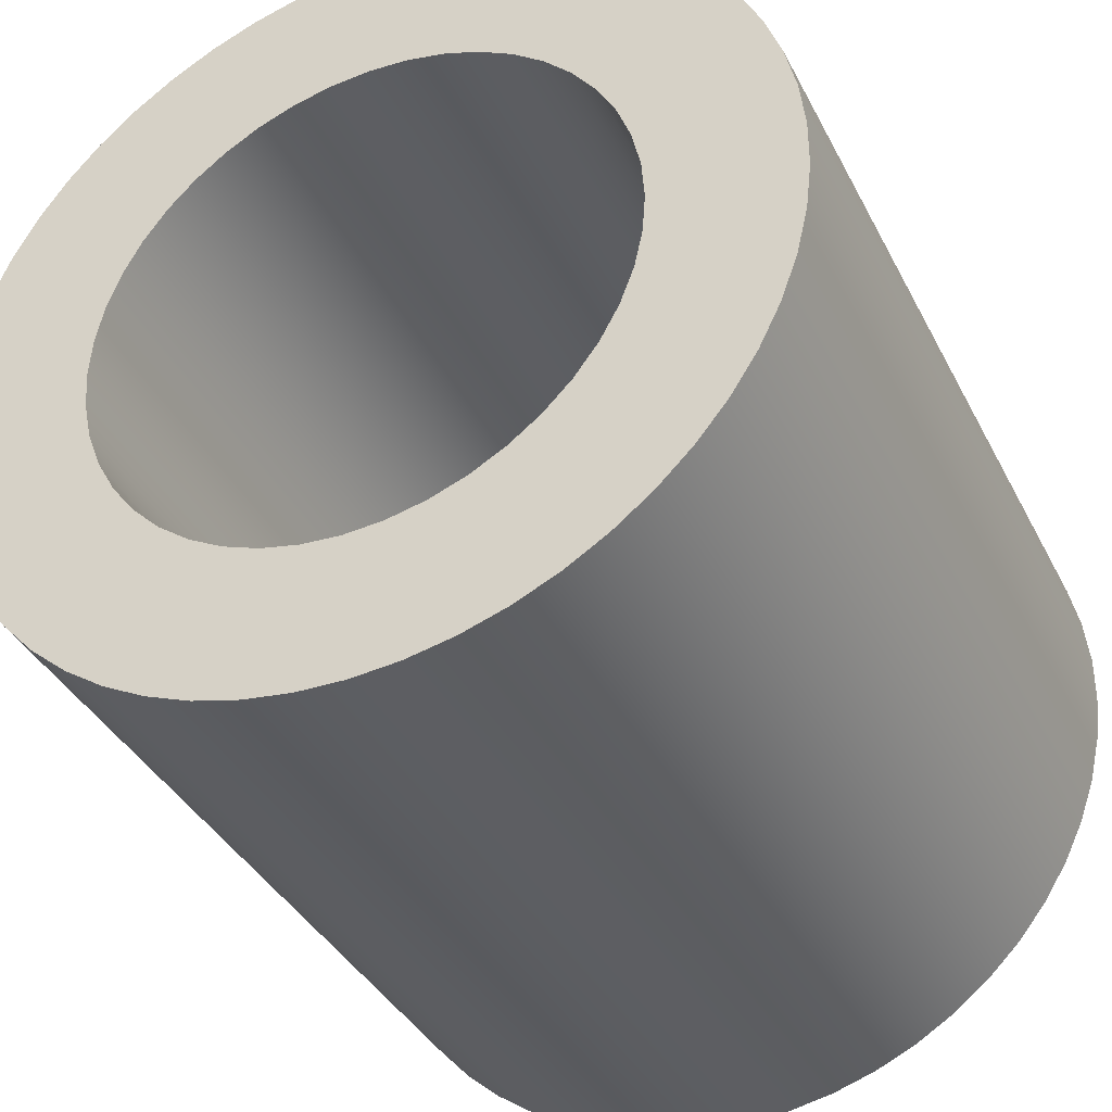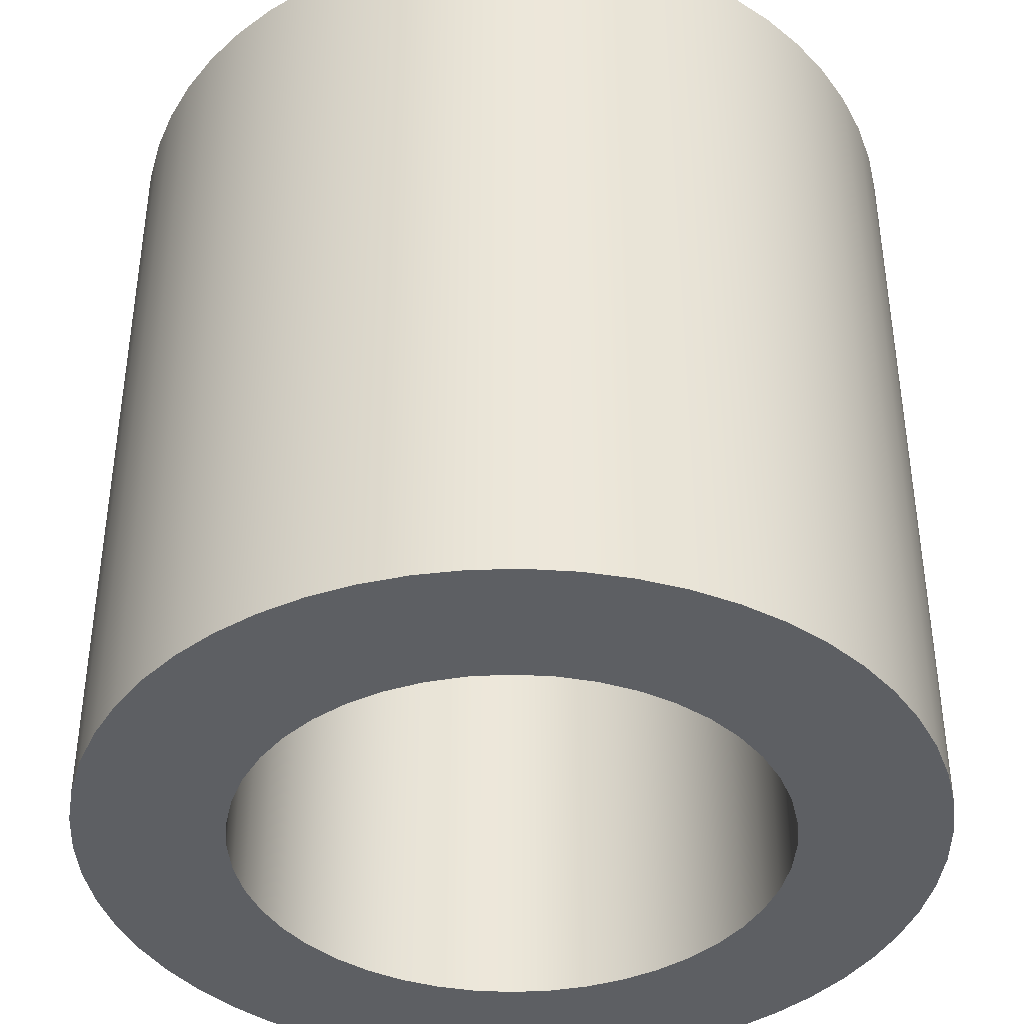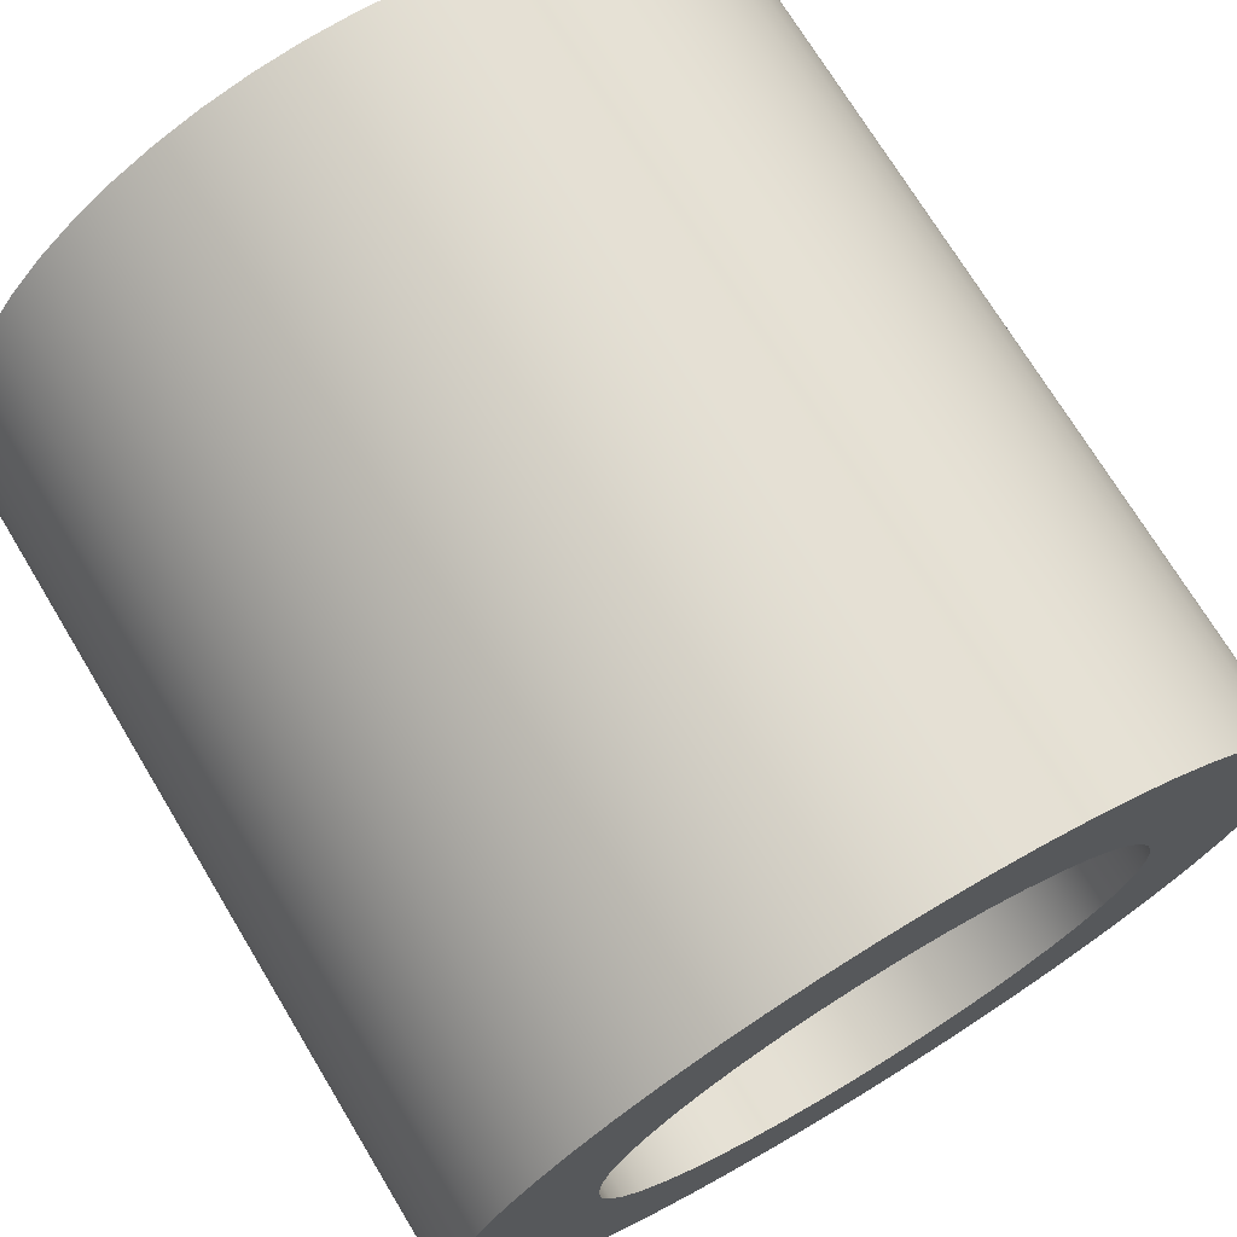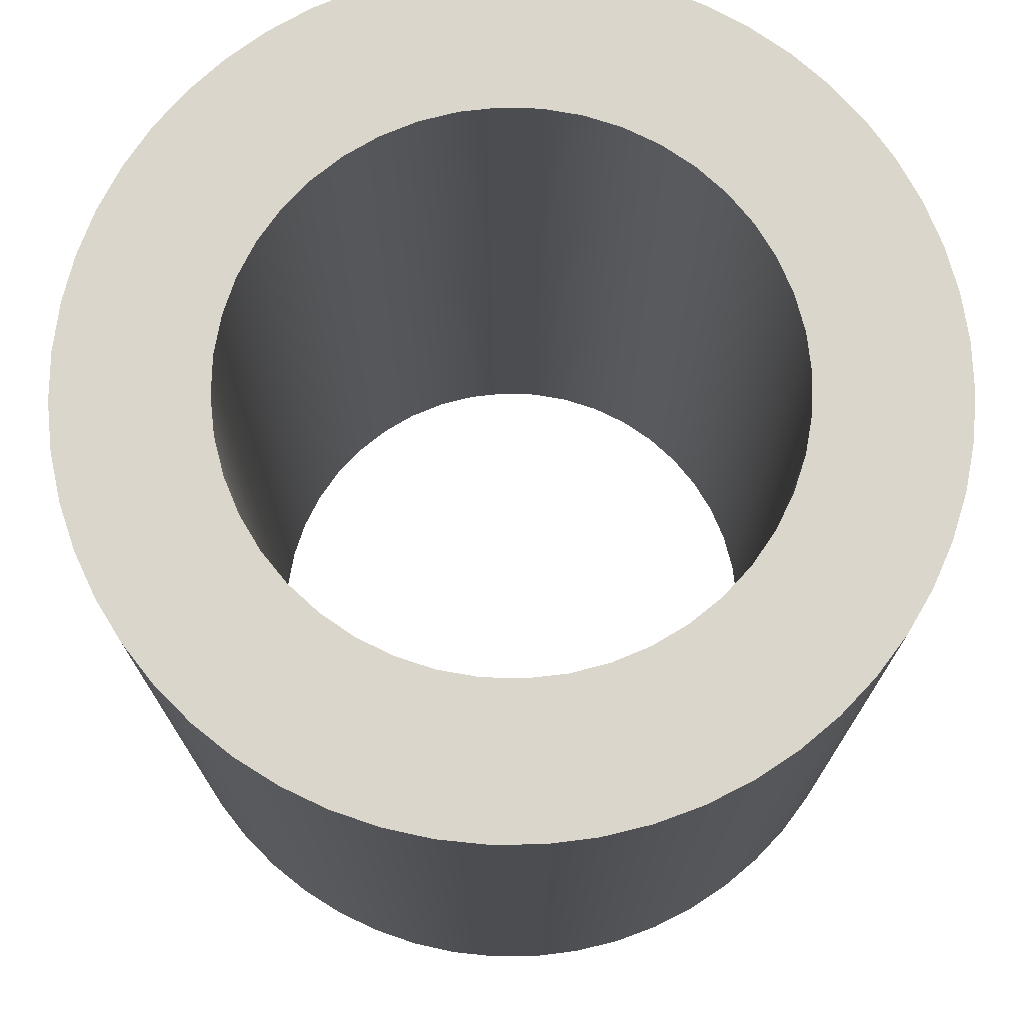
<metadata>
{"format":"obj","ext":"obj","renderer":"f3d","projection":"perspective","resolution":1024,"background":"white","views":[{"elev":-37.6,"azim":24.5,"up":"+Y"},{"elev":-40.4,"azim":98.4,"up":"+Z"},{"elev":72.1,"azim":-31.1,"up":"+Y"},{"elev":74.0,"azim":-133.2,"up":"+Z"}]}
</metadata>
<code>
v -6.5 -7.96e-16 -10
v -6.434 -0.925 -10
v -6.237 -1.831 -10
v -5.913 -2.7 -10
v -5.468 -3.514 -10
v -4.912 -4.257 -10
v -4.257 -4.912 -10
v -3.514 -5.468 -10
v -2.7 -5.913 -10
v -1.831 -6.237 -10
v -0.925 -6.434 -10
v 3.98e-16 -6.5 -10
v 0.925 -6.434 -10
v 1.831 -6.237 -10
v 2.7 -5.913 -10
v 3.514 -5.468 -10
v 4.257 -4.912 -10
v 4.912 -4.257 -10
v 5.468 -3.514 -10
v 5.913 -2.7 -10
v 6.237 -1.831 -10
v 6.434 -0.925 -10
v 6.5 0 -10
v 6.434 0.925 -10
v 6.237 1.831 -10
v 5.913 2.7 -10
v 5.468 3.514 -10
v 4.912 4.257 -10
v 4.257 4.912 -10
v 3.514 5.468 -10
v 2.7 5.913 -10
v 1.831 6.237 -10
v 0.925 6.434 -10
v 3.98e-16 6.5 -10
v -0.925 6.434 -10
v -1.831 6.237 -10
v -2.7 5.913 -10
v -3.514 5.468 -10
v -4.257 4.912 -10
v -4.912 4.257 -10
v -5.468 3.514 -10
v -5.913 2.7 -10
v -6.237 1.831 -10
v -6.434 0.925 -10
v -10 -1.225e-15 -10
v -9.935 1.14 -10
v -9.74 2.265 -10
v -9.418 3.36 -10
v -8.974 4.412 -10
v -8.413 5.406 -10
v -7.741 6.33 -10
v -6.969 7.171 -10
v -6.106 7.919 -10
v -5.164 8.563 -10
v -4.154 9.096 -10
v -3.09 9.511 -10
v -1.986 9.801 -10
v -0.8558 9.963 -10
v 0.2856 9.996 -10
v 1.423 9.898 -10
v 2.542 9.671 -10
v 3.628 9.319 -10
v 4.667 8.844 -10
v 5.644 8.255 -10
v 6.549 7.557 -10
v 7.367 6.762 -10
v 8.09 5.878 -10
v 8.707 4.917 -10
v 9.211 3.893 -10
v 9.595 2.817 -10
v 9.854 1.705 -10
v 9.984 0.5709 -10
v 9.984 -0.5709 -10
v 9.854 -1.705 -10
v 9.595 -2.817 -10
v 9.211 -3.893 -10
v 8.707 -4.917 -10
v 8.09 -5.878 -10
v 7.367 -6.762 -10
v 6.549 -7.557 -10
v 5.644 -8.255 -10
v 4.667 -8.844 -10
v 3.628 -9.319 -10
v 2.542 -9.671 -10
v 1.423 -9.898 -10
v 0.2856 -9.996 -10
v -0.8558 -9.963 -10
v -1.986 -9.801 -10
v -3.09 -9.511 -10
v -4.154 -9.096 -10
v -5.164 -8.563 -10
v -6.106 -7.919 -10
v -6.969 -7.171 -10
v -7.741 -6.33 -10
v -8.413 -5.406 -10
v -8.974 -4.412 -10
v -9.418 -3.36 -10
v -9.74 -2.265 -10
v -9.935 -1.14 -10
v -6.5 -7.96e-16 -10
v -6.434 0.925 -10
v -6.237 1.831 -10
v -5.913 2.7 -10
v -5.468 3.514 -10
v -4.912 4.257 -10
v -4.257 4.912 -10
v -3.514 5.468 -10
v -2.7 5.913 -10
v -1.831 6.237 -10
v -0.925 6.434 -10
v 3.98e-16 6.5 -10
v 0.925 6.434 -10
v 1.831 6.237 -10
v 2.7 5.913 -10
v 3.514 5.468 -10
v 4.257 4.912 -10
v 4.912 4.257 -10
v 5.468 3.514 -10
v 5.913 2.7 -10
v 6.237 1.831 -10
v 6.434 0.925 -10
v 6.5 0 -10
v 6.434 -0.925 -10
v 6.237 -1.831 -10
v 5.913 -2.7 -10
v 5.468 -3.514 -10
v 4.912 -4.257 -10
v 4.257 -4.912 -10
v 3.514 -5.468 -10
v 2.7 -5.913 -10
v 1.831 -6.237 -10
v 0.925 -6.434 -10
v 3.98e-16 -6.5 -10
v -0.925 -6.434 -10
v -1.831 -6.237 -10
v -2.7 -5.913 -10
v -3.514 -5.468 -10
v -4.257 -4.912 -10
v -4.912 -4.257 -10
v -5.468 -3.514 -10
v -5.913 -2.7 -10
v -6.237 -1.831 -10
v -6.434 -0.925 -10
v -6.5 -7.96e-16 10
v -6.434 -0.925 10
v -6.237 -1.831 10
v -5.913 -2.7 10
v -5.468 -3.514 10
v -4.912 -4.257 10
v -4.257 -4.912 10
v -3.514 -5.468 10
v -2.7 -5.913 10
v -1.831 -6.237 10
v -0.925 -6.434 10
v 3.98e-16 -6.5 10
v 0.925 -6.434 10
v 1.831 -6.237 10
v 2.7 -5.913 10
v 3.514 -5.468 10
v 4.257 -4.912 10
v 4.912 -4.257 10
v 5.468 -3.514 10
v 5.913 -2.7 10
v 6.237 -1.831 10
v 6.434 -0.925 10
v 6.5 0 10
v 6.434 0.925 10
v 6.237 1.831 10
v 5.913 2.7 10
v 5.468 3.514 10
v 4.912 4.257 10
v 4.257 4.912 10
v 3.514 5.468 10
v 2.7 5.913 10
v 1.831 6.237 10
v 0.925 6.434 10
v 3.98e-16 6.5 10
v -0.925 6.434 10
v -1.831 6.237 10
v -2.7 5.913 10
v -3.514 5.468 10
v -4.257 4.912 10
v -4.912 4.257 10
v -5.468 3.514 10
v -5.913 2.7 10
v -6.237 1.831 10
v -6.434 0.925 10
v -6.5 -7.96e-16 10
v -6.5 -7.96e-16 -10
v -10 -1.225e-15 -10
v -9.935 -1.14 -10
v -9.74 -2.265 -10
v -9.418 -3.36 -10
v -8.974 -4.412 -10
v -8.413 -5.406 -10
v -7.741 -6.33 -10
v -6.969 -7.171 -10
v -6.106 -7.919 -10
v -5.164 -8.563 -10
v -4.154 -9.096 -10
v -3.09 -9.511 -10
v -1.986 -9.801 -10
v -0.8558 -9.963 -10
v 0.2856 -9.996 -10
v 1.423 -9.898 -10
v 2.542 -9.671 -10
v 3.628 -9.319 -10
v 4.667 -8.844 -10
v 5.644 -8.255 -10
v 6.549 -7.557 -10
v 7.367 -6.762 -10
v 8.09 -5.878 -10
v 8.707 -4.917 -10
v 9.211 -3.893 -10
v 9.595 -2.817 -10
v 9.854 -1.705 -10
v 9.984 -0.5709 -10
v 9.984 0.5709 -10
v 9.854 1.705 -10
v 9.595 2.817 -10
v 9.211 3.893 -10
v 8.707 4.917 -10
v 8.09 5.878 -10
v 7.367 6.762 -10
v 6.549 7.557 -10
v 5.644 8.255 -10
v 4.667 8.844 -10
v 3.628 9.319 -10
v 2.542 9.671 -10
v 1.423 9.898 -10
v 0.2856 9.996 -10
v -0.8558 9.963 -10
v -1.986 9.801 -10
v -3.09 9.511 -10
v -4.154 9.096 -10
v -5.164 8.563 -10
v -6.106 7.919 -10
v -6.969 7.171 -10
v -7.741 6.33 -10
v -8.413 5.406 -10
v -8.974 4.412 -10
v -9.418 3.36 -10
v -9.74 2.265 -10
v -9.935 1.14 -10
v -10 -1.225e-15 10
v -9.935 1.14 10
v -9.74 2.265 10
v -9.418 3.36 10
v -8.974 4.412 10
v -8.413 5.406 10
v -7.741 6.33 10
v -6.969 7.171 10
v -6.106 7.919 10
v -5.164 8.563 10
v -4.154 9.096 10
v -3.09 9.511 10
v -1.986 9.801 10
v -0.8558 9.963 10
v 0.2856 9.996 10
v 1.423 9.898 10
v 2.542 9.671 10
v 3.628 9.319 10
v 4.667 8.844 10
v 5.644 8.255 10
v 6.549 7.557 10
v 7.367 6.762 10
v 8.09 5.878 10
v 8.707 4.917 10
v 9.211 3.893 10
v 9.595 2.817 10
v 9.854 1.705 10
v 9.984 0.5709 10
v 9.984 -0.5709 10
v 9.854 -1.705 10
v 9.595 -2.817 10
v 9.211 -3.893 10
v 8.707 -4.917 10
v 8.09 -5.878 10
v 7.367 -6.762 10
v 6.549 -7.557 10
v 5.644 -8.255 10
v 4.667 -8.844 10
v 3.628 -9.319 10
v 2.542 -9.671 10
v 1.423 -9.898 10
v 0.2856 -9.996 10
v -0.8558 -9.963 10
v -1.986 -9.801 10
v -3.09 -9.511 10
v -4.154 -9.096 10
v -5.164 -8.563 10
v -6.106 -7.919 10
v -6.969 -7.171 10
v -7.741 -6.33 10
v -8.413 -5.406 10
v -8.974 -4.412 10
v -9.418 -3.36 10
v -9.74 -2.265 10
v -9.935 -1.14 10
v -10 -1.225e-15 -10
v -10 -1.225e-15 10
v -6.5 -7.96e-16 10
v -6.434 0.925 10
v -6.237 1.831 10
v -5.913 2.7 10
v -5.468 3.514 10
v -4.912 4.257 10
v -4.257 4.912 10
v -3.514 5.468 10
v -2.7 5.913 10
v -1.831 6.237 10
v -0.925 6.434 10
v 3.98e-16 6.5 10
v 0.925 6.434 10
v 1.831 6.237 10
v 2.7 5.913 10
v 3.514 5.468 10
v 4.257 4.912 10
v 4.912 4.257 10
v 5.468 3.514 10
v 5.913 2.7 10
v 6.237 1.831 10
v 6.434 0.925 10
v 6.5 0 10
v 6.434 -0.925 10
v 6.237 -1.831 10
v 5.913 -2.7 10
v 5.468 -3.514 10
v 4.912 -4.257 10
v 4.257 -4.912 10
v 3.514 -5.468 10
v 2.7 -5.913 10
v 1.831 -6.237 10
v 0.925 -6.434 10
v 3.98e-16 -6.5 10
v -0.925 -6.434 10
v -1.831 -6.237 10
v -2.7 -5.913 10
v -3.514 -5.468 10
v -4.257 -4.912 10
v -4.912 -4.257 10
v -5.468 -3.514 10
v -5.913 -2.7 10
v -6.237 -1.831 10
v -6.434 -0.925 10
v -10 -1.225e-15 10
v -9.935 -1.14 10
v -9.74 -2.265 10
v -9.418 -3.36 10
v -8.974 -4.412 10
v -8.413 -5.406 10
v -7.741 -6.33 10
v -6.969 -7.171 10
v -6.106 -7.919 10
v -5.164 -8.563 10
v -4.154 -9.096 10
v -3.09 -9.511 10
v -1.986 -9.801 10
v -0.8558 -9.963 10
v 0.2856 -9.996 10
v 1.423 -9.898 10
v 2.542 -9.671 10
v 3.628 -9.319 10
v 4.667 -8.844 10
v 5.644 -8.255 10
v 6.549 -7.557 10
v 7.367 -6.762 10
v 8.09 -5.878 10
v 8.707 -4.917 10
v 9.211 -3.893 10
v 9.595 -2.817 10
v 9.854 -1.705 10
v 9.984 -0.5709 10
v 9.984 0.5709 10
v 9.854 1.705 10
v 9.595 2.817 10
v 9.211 3.893 10
v 8.707 4.917 10
v 8.09 5.878 10
v 7.367 6.762 10
v 6.549 7.557 10
v 5.644 8.255 10
v 4.667 8.844 10
v 3.628 9.319 10
v 2.542 9.671 10
v 1.423 9.898 10
v 0.2856 9.996 10
v -0.8558 9.963 10
v -1.986 9.801 10
v -3.09 9.511 10
v -4.154 9.096 10
v -5.164 8.563 10
v -6.106 7.919 10
v -6.969 7.171 10
v -7.741 6.33 10
v -8.413 5.406 10
v -8.974 4.412 10
v -9.418 3.36 10
v -9.74 2.265 10
v -9.935 1.14 10
g eaa80f06-e304-11ea-8bd3-54bf646e7e1f
f 2 99 1
f 1 99 45
f 1 45 46
f 99 2 98
f 98 2 3
f 98 3 97
f 97 3 4
f 97 4 96
f 96 4 5
f 96 5 95
f 95 5 94
f 94 5 6
f 94 6 93
f 93 6 7
f 93 7 92
f 92 7 8
f 92 8 91
f 91 8 9
f 91 9 90
f 90 9 89
f 89 9 10
f 89 10 88
f 88 10 11
f 88 11 87
f 87 11 12
f 87 12 86
f 86 12 13
f 86 13 85
f 85 13 84
f 84 13 14
f 84 14 83
f 83 14 15
f 83 15 82
f 82 15 16
f 82 16 81
f 81 16 17
f 81 17 80
f 80 17 79
f 79 17 18
f 79 18 78
f 78 18 19
f 78 19 77
f 77 19 20
f 77 20 76
f 76 20 21
f 76 21 75
f 75 21 74
f 74 21 22
f 74 22 73
f 73 22 23
f 73 23 72
f 72 23 24
f 72 24 71
f 71 24 25
f 71 25 70
f 70 25 69
f 69 25 26
f 69 26 68
f 68 26 27
f 68 27 67
f 67 27 28
f 67 28 66
f 66 28 29
f 66 29 65
f 65 29 64
f 64 29 30
f 64 30 63
f 63 30 31
f 63 31 62
f 62 31 32
f 62 32 61
f 61 32 33
f 61 33 60
f 60 33 59
f 59 33 34
f 59 34 58
f 58 34 35
f 58 35 57
f 57 35 36
f 57 36 56
f 56 36 37
f 56 37 55
f 55 37 54
f 54 37 38
f 54 38 53
f 53 38 39
f 53 39 52
f 52 39 40
f 52 40 51
f 51 40 41
f 51 41 50
f 50 41 49
f 49 41 42
f 49 42 48
f 48 42 43
f 48 43 47
f 47 43 44
f 47 44 46
f 46 44 1
g eaa85d2c-e304-11ea-bf03-54bf646e7e1f
f 101 187 100
f 100 187 188
f 189 144 143
f 143 144 145
f 143 145 142
f 142 145 146
f 142 146 141
f 141 146 147
f 141 147 140
f 140 147 148
f 140 148 139
f 139 148 149
f 139 149 138
f 138 149 150
f 138 150 137
f 137 150 151
f 137 151 136
f 136 151 152
f 136 152 135
f 135 152 153
f 135 153 134
f 134 153 154
f 134 154 133
f 133 154 155
f 133 155 132
f 132 155 156
f 132 156 131
f 131 156 157
f 131 157 130
f 130 157 158
f 130 158 129
f 129 158 159
f 129 159 128
f 128 159 160
f 128 160 127
f 127 160 161
f 127 161 126
f 126 161 162
f 126 162 125
f 125 162 163
f 125 163 124
f 124 163 164
f 124 164 123
f 123 164 165
f 123 165 122
f 122 165 166
f 122 166 121
f 121 166 167
f 121 167 120
f 120 167 168
f 120 168 119
f 119 168 169
f 119 169 118
f 118 169 170
f 118 170 117
f 117 170 171
f 117 171 116
f 116 171 172
f 116 172 115
f 115 172 173
f 115 173 114
f 114 173 174
f 114 174 113
f 113 174 175
f 113 175 112
f 112 175 176
f 112 176 111
f 111 176 177
f 111 177 110
f 110 177 178
f 110 178 109
f 109 178 179
f 109 179 108
f 108 179 180
f 108 180 107
f 107 180 181
f 107 181 106
f 106 181 182
f 106 182 105
f 105 182 183
f 105 183 104
f 104 183 184
f 104 184 103
f 103 184 185
f 103 185 102
f 102 185 186
f 102 186 101
f 101 186 187
g eaa88434-e304-11ea-9da4-54bf646e7e1f
f 191 299 190
f 190 299 301
f 300 245 244
f 244 245 246
f 244 246 247
f 191 192 299
f 299 192 298
f 298 192 193
f 298 193 297
f 297 193 194
f 297 194 296
f 296 194 195
f 296 195 295
f 295 195 196
f 295 196 294
f 294 196 197
f 294 197 293
f 293 197 198
f 293 198 292
f 292 198 199
f 292 199 291
f 291 199 200
f 291 200 290
f 290 200 201
f 290 201 289
f 289 201 202
f 289 202 288
f 288 202 203
f 288 203 287
f 287 203 204
f 287 204 286
f 286 204 205
f 286 205 285
f 285 205 206
f 285 206 284
f 284 206 207
f 284 207 283
f 283 207 208
f 283 208 282
f 282 208 209
f 282 209 281
f 281 209 210
f 281 210 280
f 280 210 211
f 280 211 279
f 279 211 212
f 279 212 278
f 278 212 213
f 278 213 277
f 277 213 214
f 277 214 276
f 276 214 215
f 276 215 275
f 275 215 216
f 275 216 274
f 274 216 217
f 274 217 273
f 273 217 218
f 273 218 272
f 272 218 219
f 272 219 271
f 271 219 220
f 271 220 270
f 270 220 221
f 270 221 269
f 269 221 222
f 269 222 268
f 268 222 223
f 268 223 267
f 267 223 224
f 267 224 266
f 266 224 225
f 266 225 265
f 265 225 226
f 265 226 264
f 264 226 227
f 264 227 263
f 263 227 228
f 263 228 262
f 262 228 229
f 262 229 261
f 261 229 230
f 261 230 260
f 260 230 231
f 260 231 259
f 259 231 232
f 259 232 258
f 258 232 233
f 258 233 257
f 257 233 234
f 257 234 256
f 256 234 235
f 256 235 255
f 255 235 236
f 255 236 254
f 254 236 237
f 254 237 253
f 253 237 238
f 253 238 252
f 252 238 239
f 252 239 251
f 251 239 240
f 251 240 250
f 250 240 241
f 250 241 249
f 249 241 242
f 249 242 248
f 248 242 243
f 248 243 247
f 247 243 244
g eaa8ab40-e304-11ea-91b2-54bf646e7e1f
f 303 400 302
f 302 400 346
f 302 346 347
f 400 303 399
f 399 303 304
f 399 304 398
f 398 304 305
f 398 305 397
f 397 305 306
f 397 306 396
f 396 306 395
f 395 306 307
f 395 307 394
f 394 307 308
f 394 308 393
f 393 308 309
f 393 309 392
f 392 309 310
f 392 310 391
f 391 310 390
f 390 310 311
f 390 311 389
f 389 311 312
f 389 312 388
f 388 312 313
f 388 313 387
f 387 313 314
f 387 314 386
f 386 314 385
f 385 314 315
f 385 315 384
f 384 315 316
f 384 316 383
f 383 316 317
f 383 317 382
f 382 317 318
f 382 318 381
f 381 318 380
f 380 318 319
f 380 319 379
f 379 319 320
f 379 320 378
f 378 320 321
f 378 321 377
f 377 321 322
f 377 322 376
f 376 322 375
f 375 322 323
f 375 323 374
f 374 323 324
f 374 324 373
f 373 324 325
f 373 325 372
f 372 325 326
f 372 326 371
f 371 326 370
f 370 326 327
f 370 327 369
f 369 327 328
f 369 328 368
f 368 328 329
f 368 329 367
f 367 329 330
f 367 330 366
f 366 330 365
f 365 330 331
f 365 331 364
f 364 331 332
f 364 332 363
f 363 332 333
f 363 333 362
f 362 333 334
f 362 334 361
f 361 334 360
f 360 334 335
f 360 335 359
f 359 335 336
f 359 336 358
f 358 336 337
f 358 337 357
f 357 337 338
f 357 338 356
f 356 338 355
f 355 338 339
f 355 339 354
f 354 339 340
f 354 340 353
f 353 340 341
f 353 341 352
f 352 341 342
f 352 342 351
f 351 342 350
f 350 342 343
f 350 343 349
f 349 343 344
f 349 344 348
f 348 344 345
f 348 345 347
f 347 345 302

</code>
